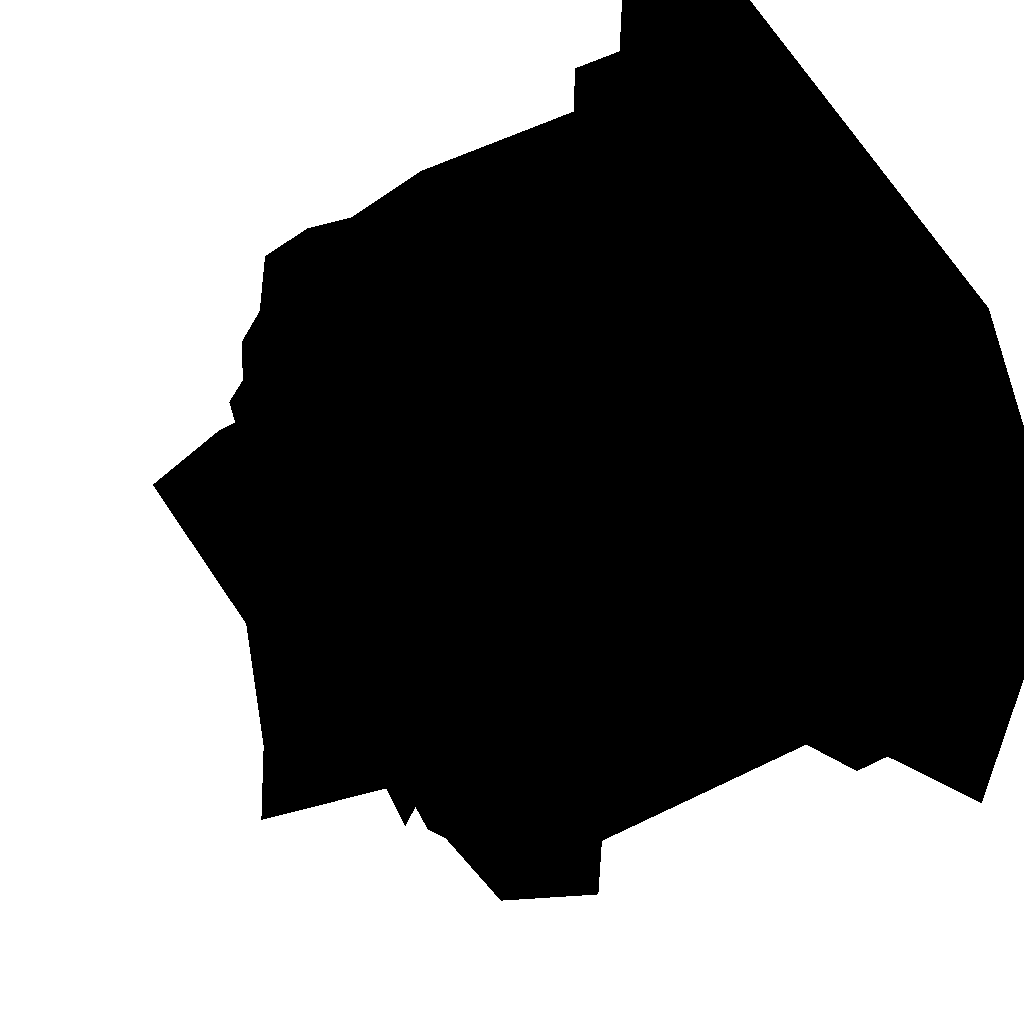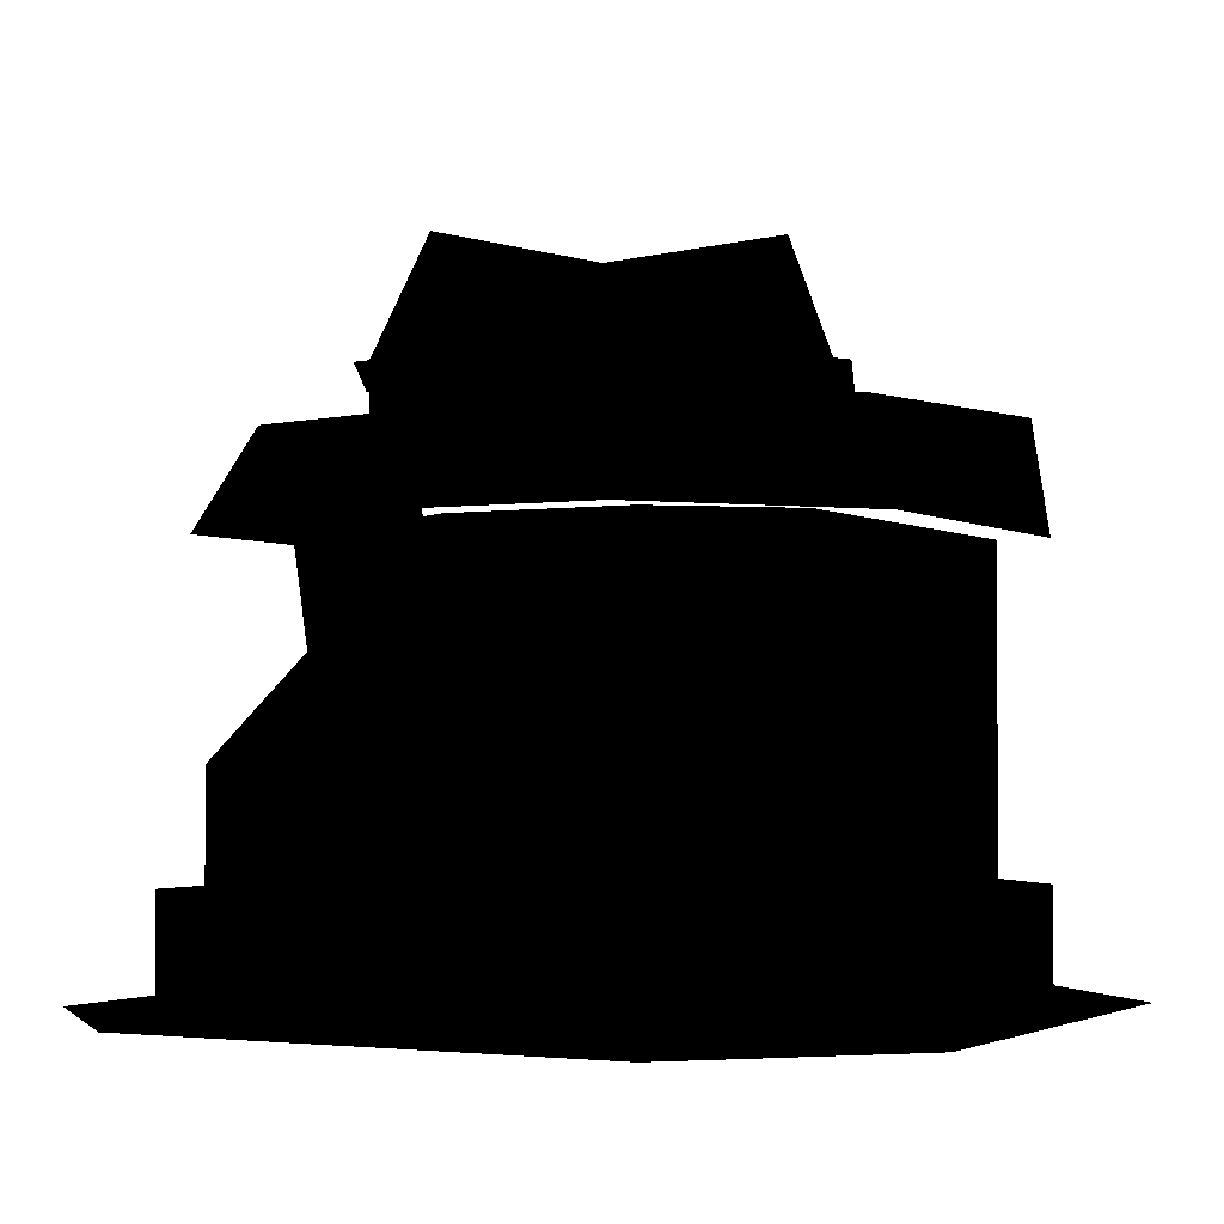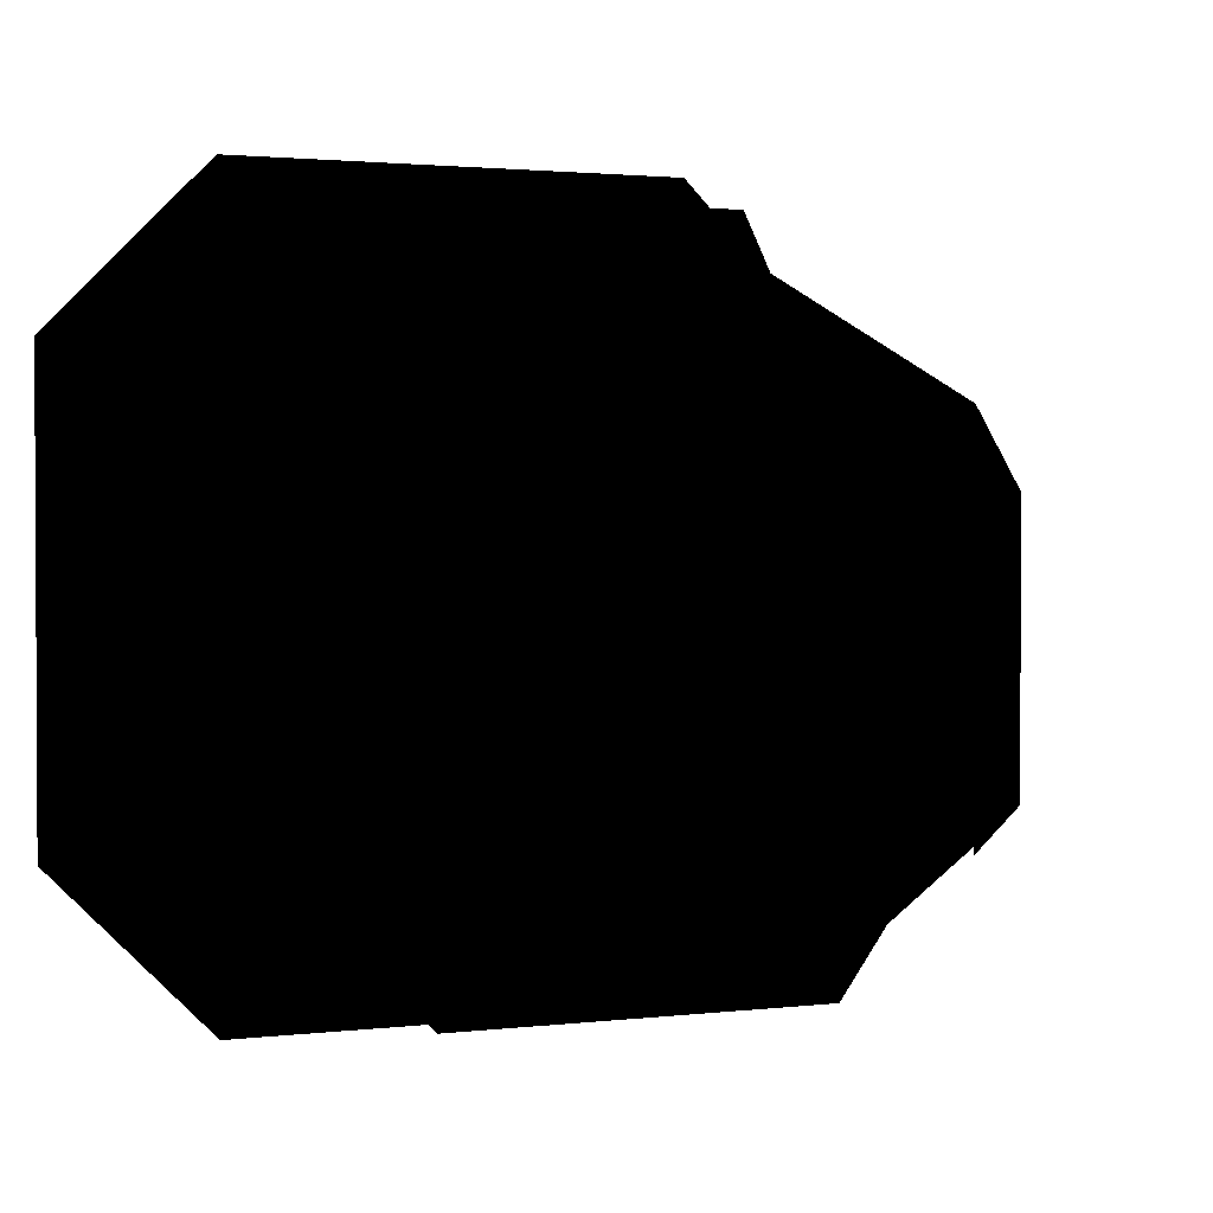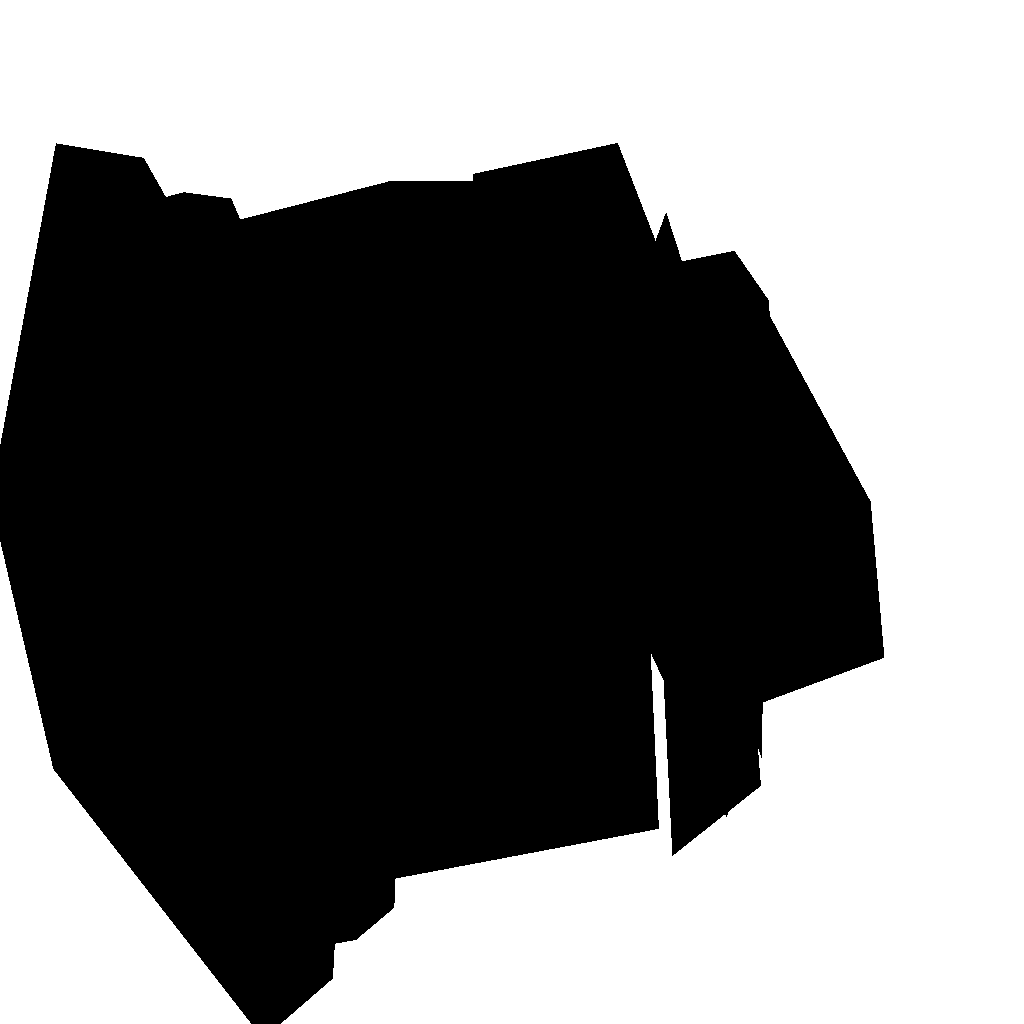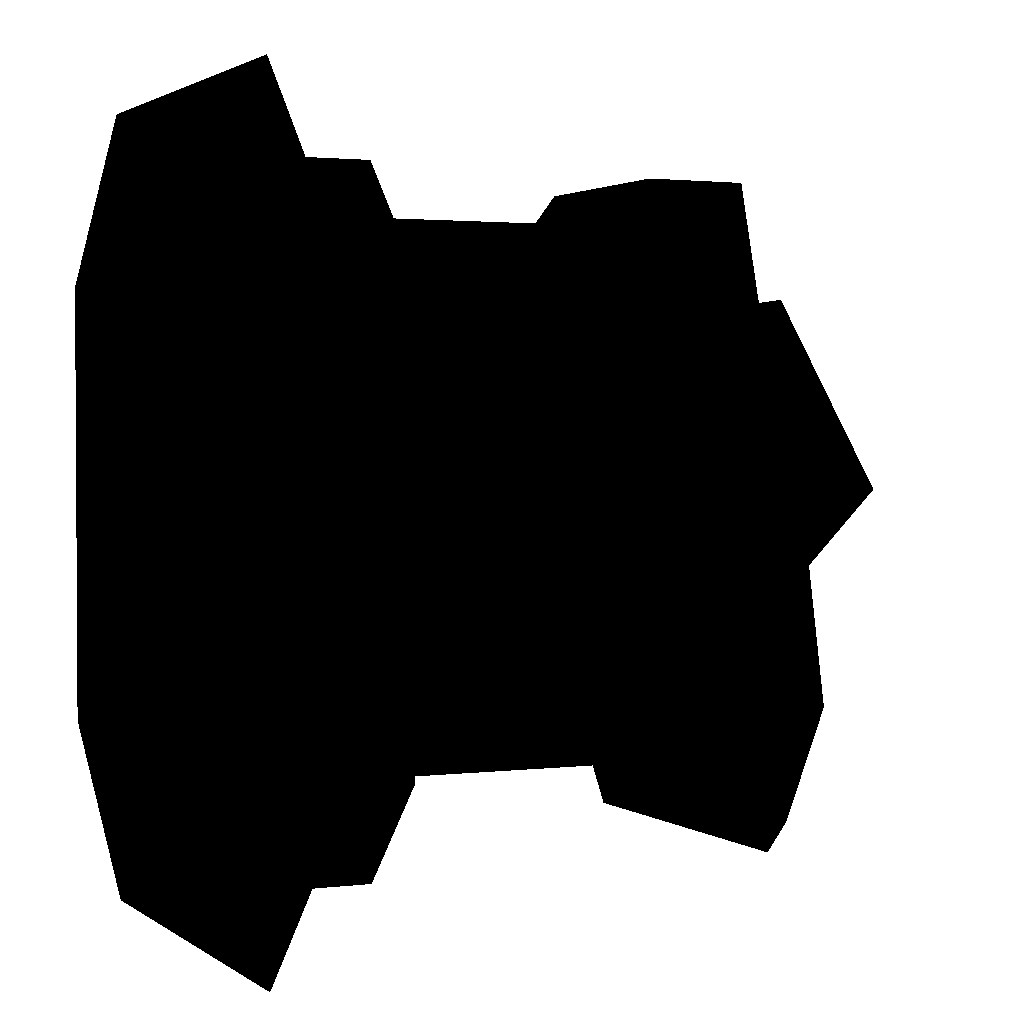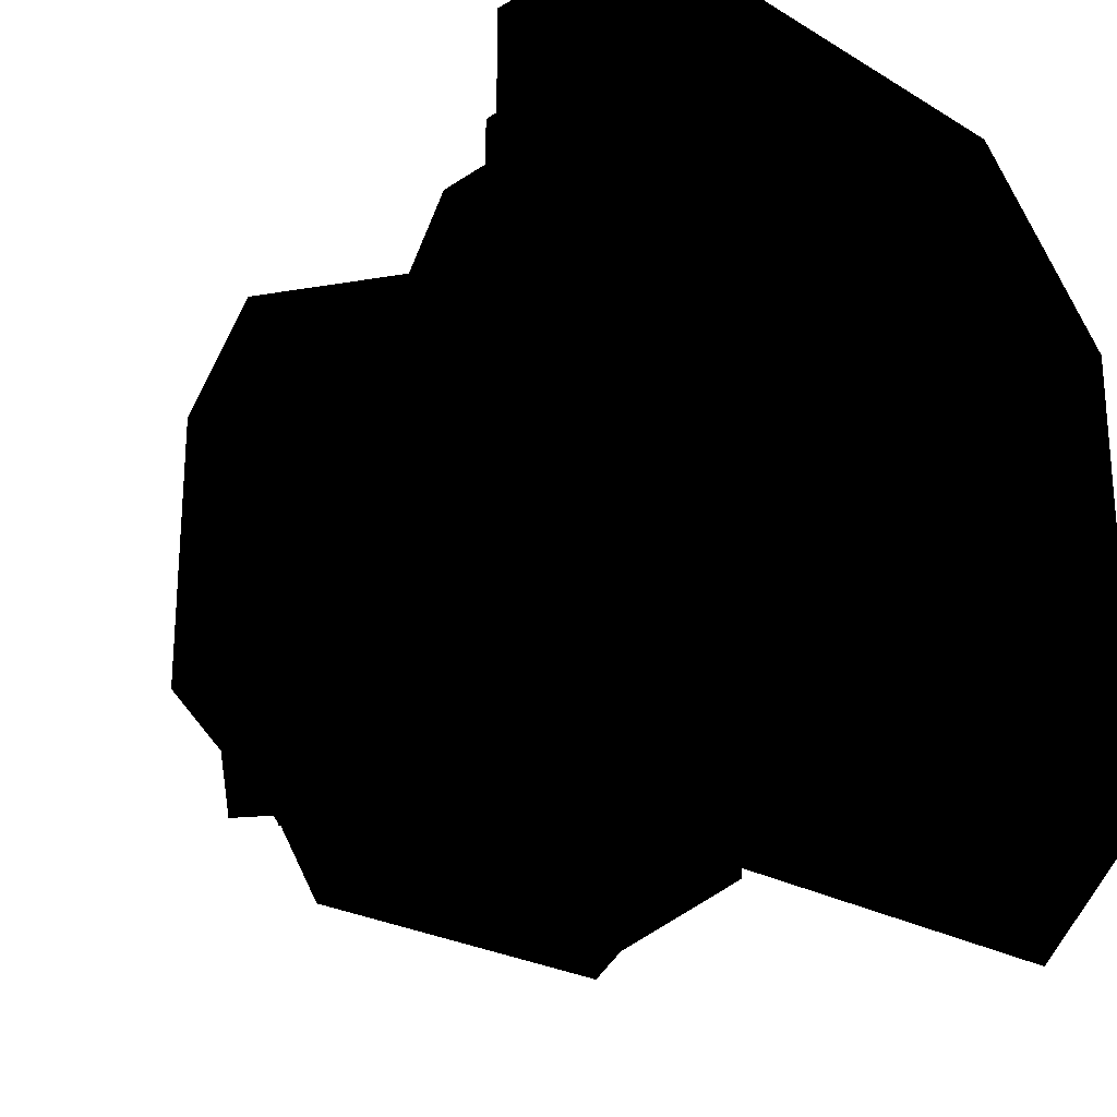
<metadata>
{"format":"obj","ext":"obj","renderer":"f3d","projection":"perspective","resolution":1024,"background":"white","views":[{"elev":56.9,"azim":-117.2,"up":"+Z"},{"elev":-2.6,"azim":28.0,"up":"+Y"},{"elev":1.8,"azim":155.6,"up":"+Z"},{"elev":-42.1,"azim":108.3,"up":"+Z"},{"elev":2.0,"azim":65.6,"up":"+Z"},{"elev":-24.0,"azim":-45.0,"up":"+Z"}]}
</metadata>
<code>
o polygon0
g polygon0
v 3 1 -1
v 4.243 1.276 -1
v 1.375 1 -1
v 1.743 1.276 -1
v 1.375 1.598 -1
v 1.743 1.984 -1
v 1 1 -1.375
v 1 1.782 -1.375
v 1 1 -4.625
v 1 2.516 -2.5
v 1 3.25 -4.625
v 1 3.25 -2.33
v 5.375 4 -4.268
v 4.885 4 -5.115
v 3 4 -3
v 4.625 4 -5.375
v 0.625 3.25 -1.714
v 0.75 4 -2.286
v 0.75 4 -4.227
v 0.625 3.25 -4.625
v 4.243 1.276 -1
v 4.625 1 -1
v 4.625 2.544 -1
v 4.243 2.964 -1
v 5 1 -4.625
v 5 1 -1.375
v 5.375 1 -1.375
v 5.375 1 -4.625
v 0.625 1 -4.625
v 1 1 -4.625
v 1.375 1 -5
v 1.375 1 -5.375
v 5.375 1 -4.625
v 5.375 0.25 -4.625
v 4.625 0.25 -5.375
v 4.625 1 -5.375
v 3 4 -3
v 4.625 4 -5.375
v 2.021 4 -5.375
v 1.689 4 -4.915
v 5.375 1 -4.625
v 4.625 1 -5.375
v 4.625 1 -5
v 5 1 -4.625
v 0.625 1 -4.625
v 1.375 1 -5.375
v 1.375 0.25 -5.375
v 0.625 0.25 -4.625
v 5.375 0.25 -1.375
v 5.375 0.25 -4.625
v 5.375 1 -4.625
v 5.375 1 -1.375
v 5 1 -4.625
v 5 3.25 -4.625
v 5 2.47 -1.375
v 5 1 -1.375
v 1.375 0.25 -0.625
v 4.625 0.25 -0.625
v 4.625 1 -0.625
v 1.375 0.625 -0.625
v 5.375 1 -1.375
v 4.625 1 -0.625
v 4.625 0.25 -0.625
v 5.375 0.25 -1.375
v 5.375 1 -1.375
v 5 1 -1.375
v 4.625 1 -1
v 4.625 1 -0.625
v 1.375 0.25 -0.625
v 1.375 0.625 -0.625
v 1 1 -1
v 0.625 0.25 -1.375
v 0.625 1 -1.375
v 1 1 -1.375
v 1 1 -4.625
v 0.625 1 -4.625
v 0.625 0.25 -4.625
v 0.625 0.25 -1.375
v 0.625 1 -1.375
v 0.625 1 -4.625
v 5 2.47 -1.375
v 4.625 2.544 -1
v 4.625 1 -1
v 5 1 -1.375
v 1 1 -1.375
v 1.375 1 -1
v 1.375 1.598 -1
v 1 1.782 -1.375
v 0.625 1 -1.375
v 1 1 -1
v 1.375 1 -1
v 1 1 -1.375
v 2.678 3.25 -0.625
v 4.243 3.25 -0.625
v 4.218 4 -0.625
v 2.678 4 -0.625
v 3 4 -3
v 2.678 4 -0.625
v 4.218 4 -0.625
v 4.625 4 -2
v 3 4 -3
v 4.625 4 -2
v 5 4 -2.5
v 5.375 4 -4.268
v 0.75 4 -2.286
v 2 4 -2
v 3 4 -3
v 0.75 4 -4.227
v 1.375 1 -5.375
v 1.375 1 -5
v 4.625 1 -5
v 4.625 1 -5.375
v 2.951 3.25 -1
v 2.678 2.964 -1
v 4.243 2.964 -1
v 4.222 3.25 -1
v 3 1 -1
v 4.625 1 -1
v 4.243 1.276 -1
v 5.375 4 -4.268
v 5.375 3.25 -4.625
v 4.885 4 -5.115
v 0.75 4 -4.227
v 3 4 -3
v 1.689 4 -4.915
v 0.625 1 -1.375
v 0.625 0.25 -1.375
v 1 1 -1
v 3 4 -3
v 2 4 -2
v 2.678 4 -0.625
v 4.625 1 -0.625
v 4.625 1 -1
v 3 1 -1
v 5.375 3.25 -2
v 5.375 3.25 -4.625
v 5.375 4 -4.268
v 5 2.47 -1.375
v 5 3.25 -4.625
v 5 3.25 -1.664
f 1 2 3
f 2 4 3
f 3 4 5
f 4 6 5
f 7 8 9
f 8 10 9
f 9 10 11
f 10 12 11
f 13 14 15
f 14 16 15
f 17 18 19
f 19 20 17
f 21 22 23
f 23 24 21
f 25 26 27
f 27 28 25
f 29 30 31
f 31 32 29
f 33 34 35
f 35 36 33
f 37 38 39
f 39 40 37
f 41 42 43
f 43 44 41
f 45 46 47
f 47 48 45
f 49 50 51
f 51 52 49
f 53 54 55
f 55 56 53
f 57 58 59
f 59 60 57
f 61 62 63
f 63 64 61
f 65 66 67
f 67 68 65
f 69 70 71
f 71 72 69
f 73 74 75
f 75 76 73
f 77 78 79
f 79 80 77
f 81 82 83
f 83 84 81
f 85 86 87
f 87 88 85
f 89 90 91
f 91 92 89
f 93 94 95
f 95 96 93
f 97 98 99
f 99 100 97
f 101 102 103
f 103 104 101
f 105 106 107
f 107 108 105
f 109 110 111
f 111 112 109
f 113 114 115
f 115 116 113
f 117 118 119
f 120 121 122
f 123 124 125
f 126 127 128
f 129 130 131
f 132 133 134
f 135 136 137
f 138 139 140
o polygon1
g polygon1
v 2 4.25 -1.5
v 3 4.25 -2.694
v 1.246 4.25 -2.819
v 1.875 4.25 -4.819
v 3.819 4.25 -1.073
v 4.75 4.25 -2.819
v 3 4.25 -2.694
v 4.125 4.25 -4.319
v 0 0.25 -1.25
v 1.25 0.25 -1.25
v 1.25 0.25 -4.75
v 0 0.25 -4.75
v 1.25 0.25 0
v 4.75 0.25 0
v 4.75 0.25 -1.25
v 1.25 0.25 -1.25
v 1.25 0.25 -1.25
v 4.75 0.25 -1.25
v 4.75 0.25 -4.75
v 1.25 0.25 -4.75
v 1.25 0.25 -4.75
v 4.75 0.25 -4.75
v 4.75 0.25 -6
v 1.25 0.25 -6
v 4.75 0.25 -1.25
v 6 0.25 -1.25
v 6 0.25 -4.75
v 4.75 0.25 -4.75
v 2 4.25 -1.5
v 3.819 4.25 -1.073
v 3 4.25 -2.694
v 3 4.25 -2.694
v 4.125 4.25 -4.319
v 1.875 4.25 -4.819
v 0 0.25 -1.25
v 1.25 0.25 0
v 1.25 0.25 -1.25
v 0 0.25 -4.75
v 1.25 0.25 -4.75
v 1.25 0.25 -6
v 4.75 0.25 0
v 6 0.25 -1.25
v 4.75 0.25 -1.25
v 4.75 0.25 -4.75
v 6 0.25 -4.75
v 4.75 0.25 -6
f 141 142 143
f 142 144 143
f 145 146 147
f 146 148 147
f 149 150 151
f 151 152 149
f 153 154 155
f 155 156 153
f 157 158 159
f 159 160 157
f 161 162 163
f 163 164 161
f 165 166 167
f 167 168 165
f 169 170 171
f 172 173 174
f 175 176 177
f 178 179 180
f 181 182 183
f 184 185 186
o polygon2
g polygon2
v 4.324 4.247 -3.635
v 3.078 4.627 -4.324
v 2.974 4.75 -3.656
v 2.241 5.254 -4.437
v 1.861 5.246 -2.624
v 4.243 3.25 -0.625
v 5.375 3.25 -2
v 4.218 4 -0.625
v 4.625 4 -2
v 2.678 4 -0.625
v 2 4 -2
v 2.678 3.25 -0.625
v 0.625 3.25 -1.714
v 2.678 2.964 -1
v 2.951 3.25 -1
v 1 2.516 -2.5
v 1 3.25 -2.33
v 1 1 -1
v 1.375 0.625 -0.625
v 1.375 1 -1
v 3 1 -1
v 4.324 4.247 -3.635
v 2.974 4.75 -3.656
v 4.324 5.054 -2.826
v 3.584 4.701 -1.417
v 5 3.25 -1.664
v 4.243 2.964 -1
v 4.625 2.544 -1
v 5 2.47 -1.375
v 1 1.782 -1.375
v 1.375 1.598 -1
v 1.743 1.984 -1
v 1 2.516 -2.5
v 5.375 3.25 -2
v 5.375 4 -4.268
v 5 4 -2.5
v 5 3.25 -1.664
v 4.222 3.25 -1
v 4.243 2.964 -1
v 1 2.516 -2.5
v 1.743 1.984 -1
v 2.678 2.964 -1
v 0.75 4 -2.286
v 0.625 3.25 -1.714
v 2 4 -2
v 4.625 1 -0.625
v 3 1 -1
v 1.375 0.625 -0.625
v 5.375 3.25 -2
v 5 4 -2.5
v 4.625 4 -2
v 2.974 4.75 -3.656
v 1.861 5.246 -2.624
v 3.584 4.701 -1.417
f 187 188 189
f 188 190 189
f 189 190 191
f 192 193 194
f 193 195 194
f 196 197 198
f 197 199 198
f 200 201 202
f 201 203 202
f 204 205 206
f 205 207 206
f 208 209 210
f 209 211 210
f 212 213 214
f 214 215 212
f 216 217 218
f 218 219 216
f 220 221 222
f 223 224 225
f 226 227 228
f 229 230 231
f 232 233 234
f 235 236 237
f 238 239 240
o polygon3
g polygon3
v 1.861 5.246 -2.624
v 2 4.25 -1.656
v 3.584 4.701 -1.417
v 3.666 4.25 -1.481
v 1.861 5.246 -2.624
v 2.241 5.254 -4.437
v 2.072 4.247 -4.501
v 1.692 4.238 -2.688
v 2.909 4.247 -4.389
v 2.072 4.247 -4.501
v 2.241 5.254 -4.437
v 3.078 4.627 -4.324
v 3.078 4.627 -4.324
v 4.324 4.247 -3.635
v 2.909 4.247 -4.389
v 3.584 4.701 -1.417
v 3.666 4.25 -1.481
v 4.324 4.247 -3.635
v 1.692 4.238 -2.688
v 2 4.25 -1.656
v 1.861 5.246 -2.624
v 4.324 5.054 -2.826
v 3.584 4.701 -1.417
v 4.324 4.247 -3.635
f 241 242 243
f 242 244 243
f 245 246 247
f 247 248 245
f 249 250 251
f 251 252 249
f 253 254 255
f 256 257 258
f 259 260 261
f 262 263 264
o polygon4
g polygon4
v 4.243 1.276 -1
v 2.678 2.964 -1
v 1.743 1.984 -1
v 1.743 1.276 -1
v 4.243 1.276 -1
v 4.243 2.964 -1
v 2.678 2.964 -1
f 265 266 267
f 267 268 265
f 269 270 271

</code>
